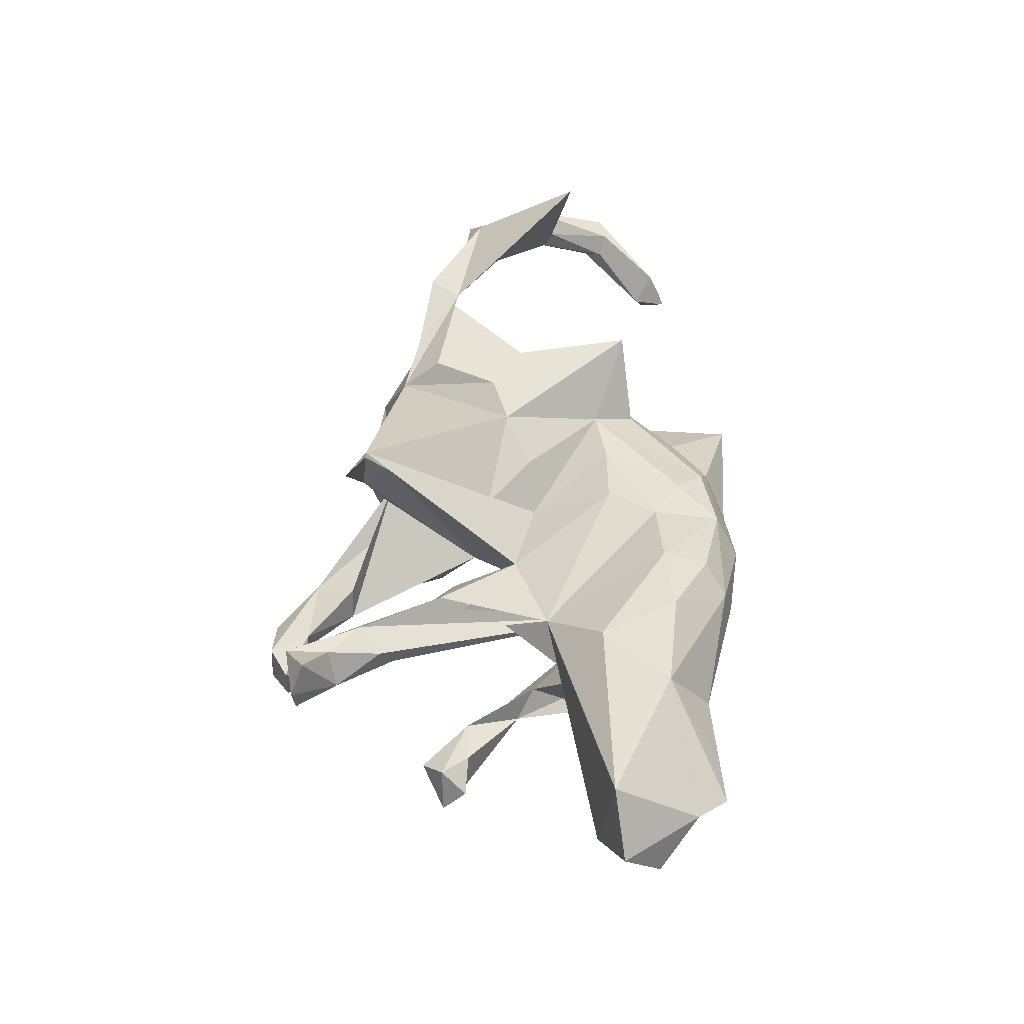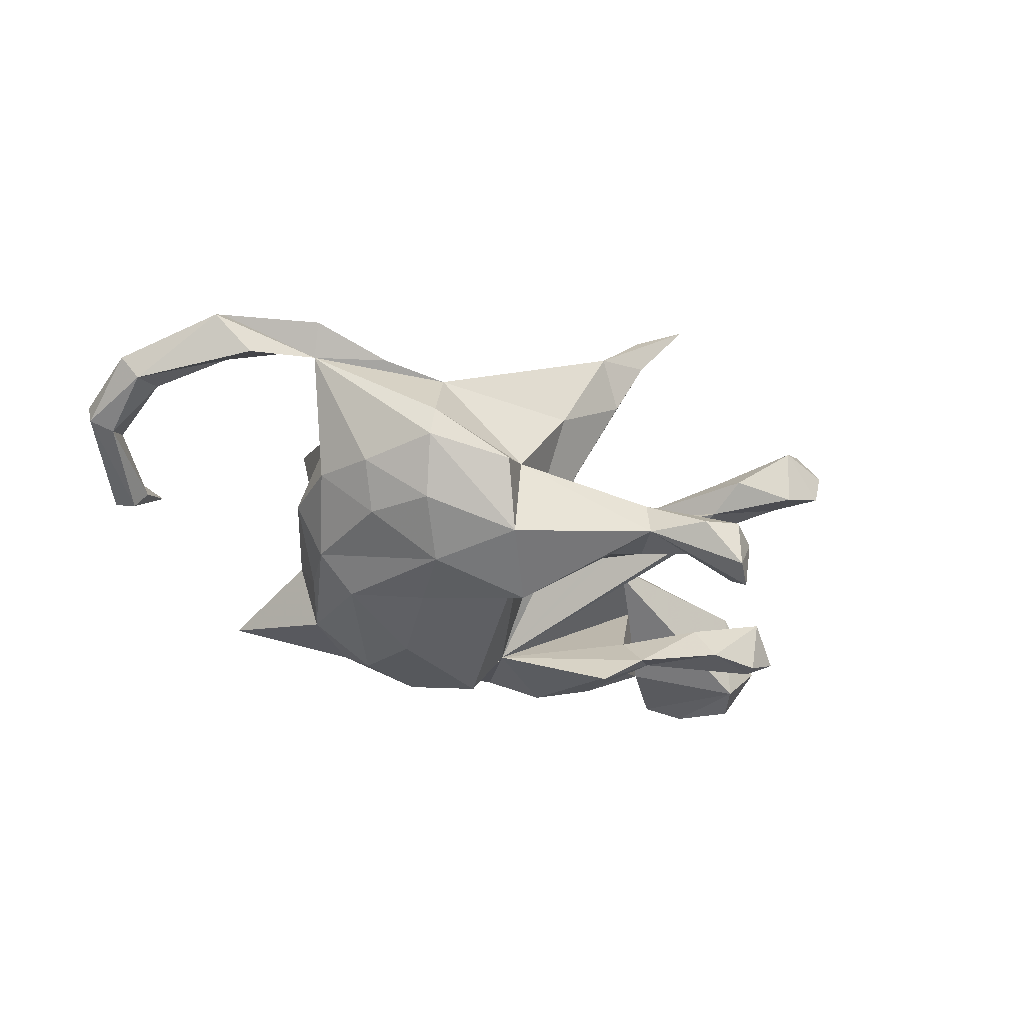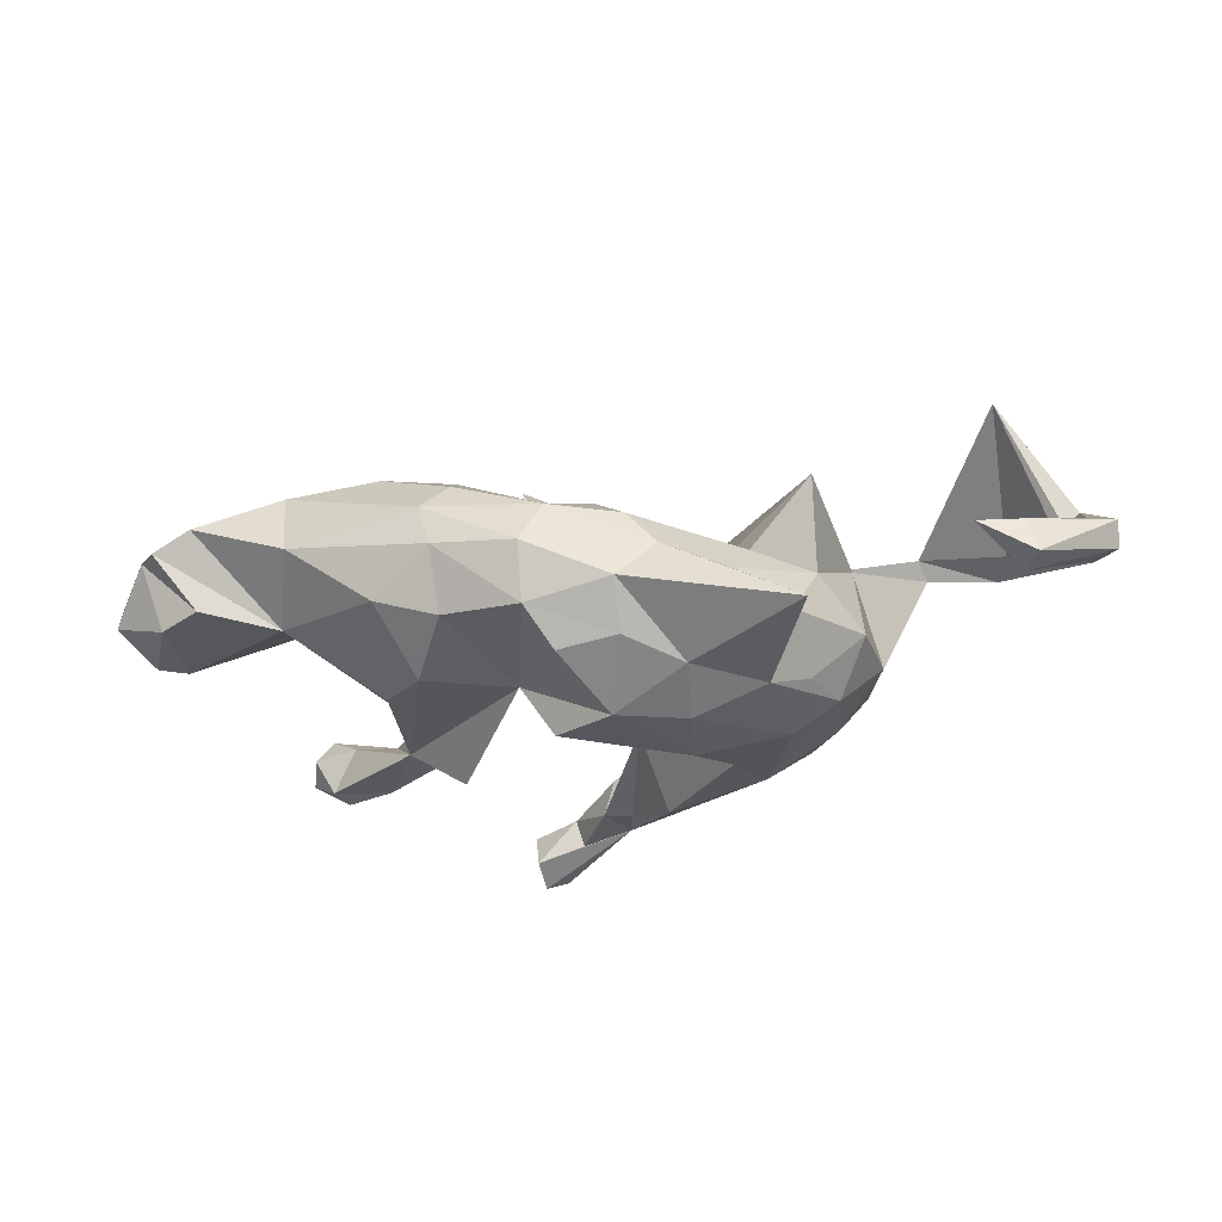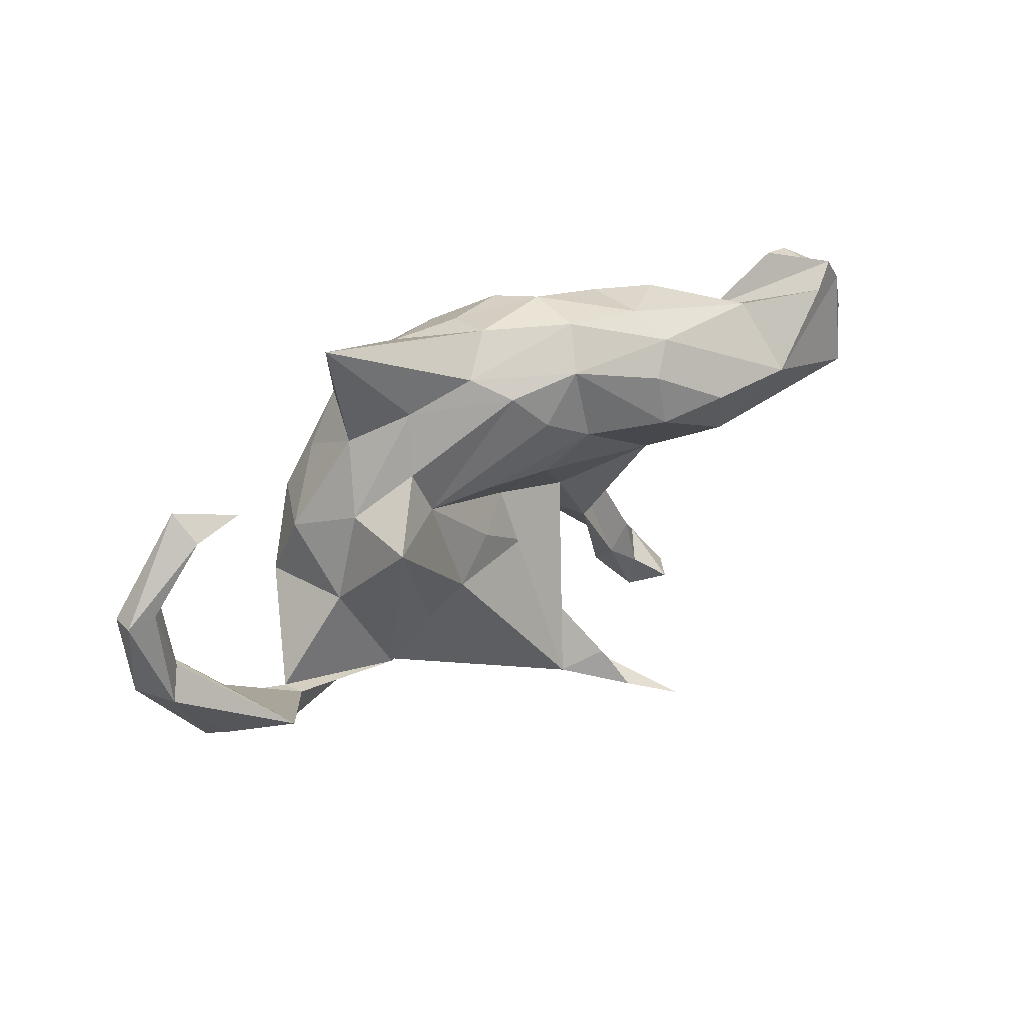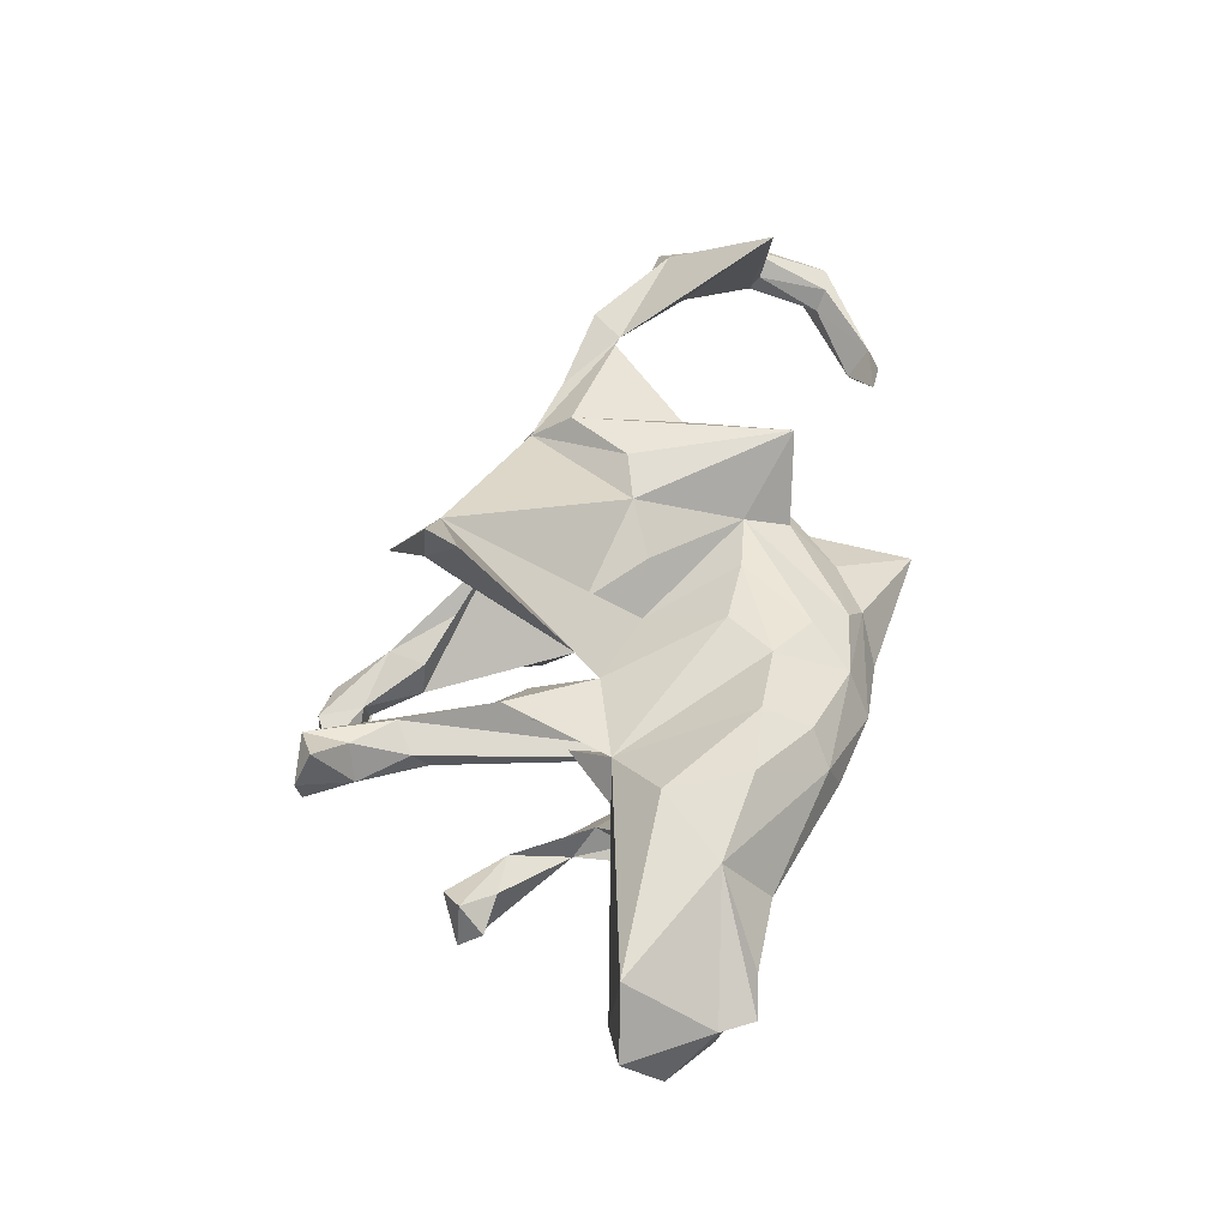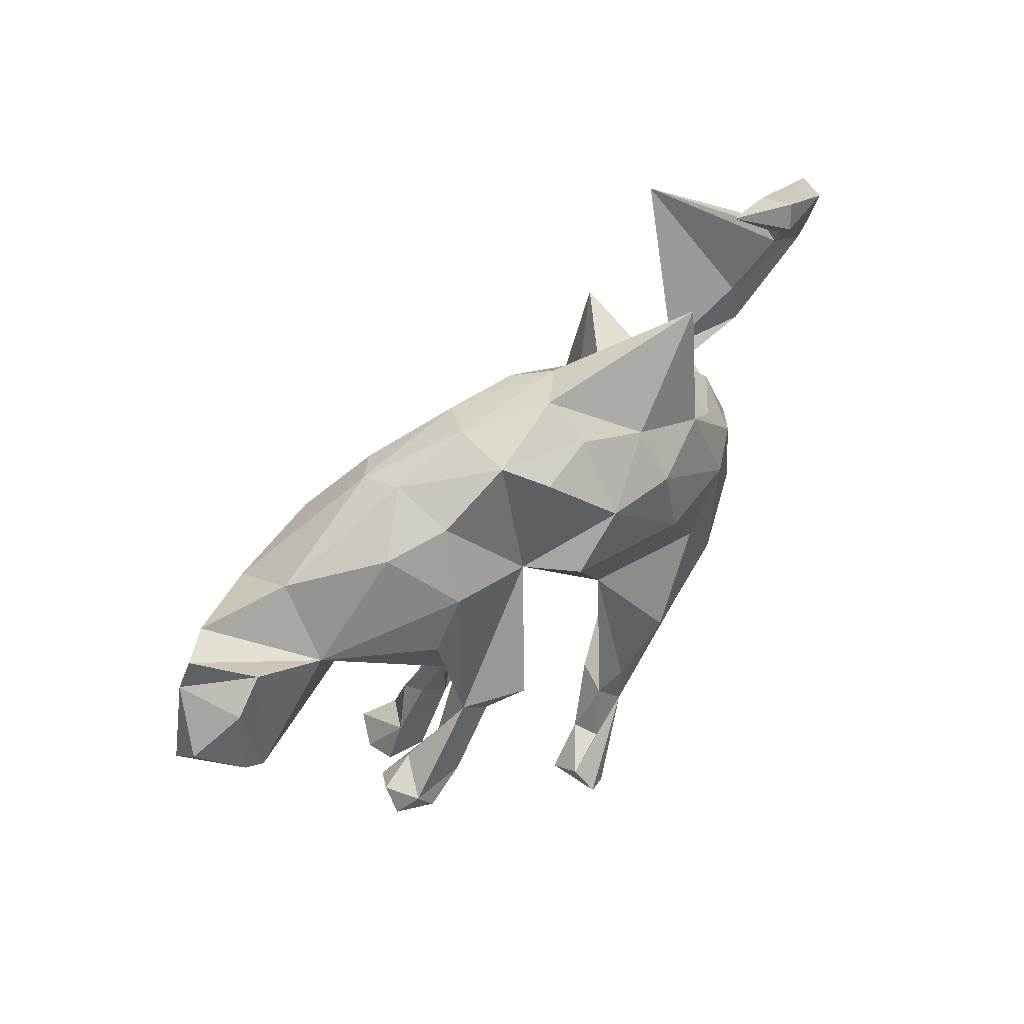
<metadata>
{"format":"obj","ext":"obj","renderer":"f3d","projection":"perspective","resolution":1024,"background":"white","views":[{"elev":50.0,"azim":79.2,"up":"+Z"},{"elev":-35.1,"azim":-44.5,"up":"+Z"},{"elev":-20.5,"azim":178.1,"up":"+Z"},{"elev":57.7,"azim":-33.3,"up":"+Y"},{"elev":54.3,"azim":93.0,"up":"+Z"},{"elev":54.5,"azim":138.4,"up":"+Y"}]}
</metadata>
<code>
v 0.7595 0.01574 0.03088
v 0.7099 0.1624 0.05664
v 0.7543 0.08504 -0.02811
v 0.6479 -0.006405 -0.07129
v 0.6693 0.1607 -0.05887
v 0.6099 0.2047 -0.03948
v 0.6908 0.04521 -0.08315
v 0.6743 0.01276 0.1384
v 0.685 0.2209 0.05104
v 0.6276 0.2184 0.09479
v 0.486 0.1574 0.1747
v 0.4824 0.1222 -0.04074
v 0.354 0.06054 0.1665
v 0.4742 0.2406 0.05474
v 0.4562 -0.2671 -0.1896
v 0.4198 -0.2331 -0.2097
v 0.3859 -0.2939 -0.1369
v 0.4531 -0.2226 -0.156
v 0.4259 -0.2628 -0.1097
v 0.3836 -0.2041 -0.1388
v 0.3954 -0.2681 -0.2205
v 0.2826 -0.08649 -0.1834
v 0.2706 0.007952 -0.1544
v 0.32 -0.2346 -0.2066
v 0.2964 -0.4987 0.1285
v 0.3236 -0.5261 0.07636
v 0.327 0.2054 0.1894
v 0.313 -0.5202 0.02328
v 0.3099 -0.1931 -0.1392
v 0.35 0.01895 0.01567
v 0.2538 -0.04941 -0.1306
v 0.3294 0.2878 -0.04952
v 0.2311 -0.3225 0.006632
v 0.2118 0.2971 0.141
v 0.2798 -0.4378 0.02374
v 0.3114 0.1096 -0.1524
v 0.2042 0.2131 0.1814
v 0.2467 -0.02277 0.08043
v 0.2415 -0.3482 0.05099
v 0.2573 0.2056 -0.1507
v 0.1793 -0.3691 -7.1e-05
v 0.2442 -0.4471 0.08488
v 0.2458 -0.5033 0.000407
v 0.2231 0.3147 -0.08147
v 0.09976 0.1493 -0.1413
v 0.2031 -0.09605 0.0278
v 0.1751 -0.4395 0.03853
v 0.2404 -0.1105 -0.1995
v 0.1287 -0.2119 0.04978
v 0.2307 -0.5241 0.09087
v 0.1882 -0.3754 0.07318
v 0.1947 -0.2668 -0.01868
v 0.1864 -0.05716 -0.2431
v 0.2413 0.3488 0.02394
v 0.09664 0.3781 -0.08359
v 0.2604 0.3263 0.09375
v 0.1043 0.3969 0.01338
v 0.06377 0.2316 0.1367
v 0.1056 -0.3721 0.4203
v 0.0566 -0.1721 -0.01366
v 0.0492 -0.5334 -0.3018
v 0.06537 0.3611 0.08711
v 0.06914 -0.05133 0.04395
v 0.06894 -0.5329 -0.2085
v 0.0648 -0.4878 -0.2652
v 0.04567 0.3487 -0.1486
v 0.01375 -0.5543 -0.1949
v -0.07354 -0.3174 0.2763
v 0.02247 -0.333 0.2989
v -0.06021 0.3608 0.0741
v 0.009065 -0.559 -0.2853
v 0.002549 -0.2802 0.3
v -0.01334 0.2968 0.1159
v -0.0527 0.3705 -0.1286
v 0.02128 -0.3275 0.3691
v 0.04153 0.1736 -0.2293
v -0.1025 -0.4443 -0.2137
v -0.003525 -0.4752 -0.1887
v -0.01466 0.1564 0.1187
v -0.05628 -0.5357 -0.2144
v -0.06206 0.01363 0.03602
v -0.04444 0.2633 -0.2229
v -0.0183 -0.4701 -0.237
v -0.04225 0.4144 -0.04952
v -0.009698 -0.2913 0.2036
v -0.1028 -0.1054 -0.1332
v -0.05161 -0.3751 -0.2052
v -0.2455 -0.2552 -0.03701
v -0.1011 -0.3457 -0.2149
v -0.06963 -0.3697 -0.1424
v -0.0562 -0.08161 0.096
v -0.1464 -0.2749 0.1094
v -0.1562 -0.1705 -0.2556
v -0.11 0.389 0.01404
v -0.1041 -0.4375 -0.1564
v -0.1342 0.1772 0.1043
v -0.1782 0.1304 -0.2462
v -0.2439 0.1797 0.08806
v -0.2637 -0.2574 -0.1972
v -0.1594 -0.3204 -0.1126
v -0.3239 0.4903 -0.1093
v -0.1562 0.3445 -0.1649
v -0.1669 0.2586 -0.2255
v -0.2614 0.261 0.0546
v -0.254 0.000939 -0.2211
v -0.1391 0.01967 0.1044
v -0.2259 -0.01111 0.1549
v -0.2234 0.3453 -0.008847
v -0.3644 0.2599 0.1882
v -0.2879 0.2779 -0.1726
v -0.3955 -0.1982 0.1084
v -0.3406 0.1089 -0.2028
v -0.3086 -0.02448 0.1732
v -0.3599 0.2034 -0.1399
v -0.3185 -0.1048 -0.2145
v -0.3206 -0.2999 -0.08486
v -0.4381 -0.05735 -0.1419
v -0.3937 -0.1266 0.1641
v -0.3761 0.202 0.03978
v -0.4178 0.1126 -0.1459
v -0.4038 -0.1707 -0.1472
v -0.4491 -0.2381 -0.006856
v -0.4518 0.06676 0.09433
v -0.4591 0.141 -0.04272
v -0.4507 -0.2274 -0.05834
v -0.4938 -0.09906 -0.07268
v -0.5997 -0.06231 0.1297
v -0.5055 0.0137 -0.05632
v -0.5838 -0.05147 0.1643
v -0.498 -0.1491 0.1307
v -0.7116 -0.01186 0.111
v -0.6546 0.3674 0.00553
v -0.5925 0.4103 0.04789
v -0.6717 0.3823 -0.02324
v -0.6241 -0.09845 0.1795
v -0.6758 0.4016 0.0558
v -0.6738 0.2117 0.3399
v -0.7136 0.05871 0.1304
v -0.6868 0.4253 -0.006347
v -0.7653 0.3059 0.05935
v -0.838 0.3194 0.09112
v -0.8016 0.2811 0.03447
v -0.7821 0.1781 0.09505
v -0.78 0.01066 0.1728
v -0.7518 0.02933 0.2003
v -0.7836 0.1966 0.1242
v -0.788 0.3195 0.09261
v -0.8166 0.1627 0.1678
v -0.8416 0.3006 0.04849
v -0.8349 0.1636 0.07967
v -0.864 0.1812 0.1205
v -0.3252 0.2901 -0.05414
f 8 11 13
f 27 13 11
f 4 1 8
f 2 8 1
f 145 135 129
f 130 129 135
f 137 145 129
f 127 135 145
f 92 111 88
f 122 88 111
f 86 92 88
f 148 145 137
f 138 137 129
f 131 129 127
f 118 127 129
f 111 118 129
f 123 127 118
f 109 123 118
f 128 127 123
f 109 118 113
f 111 113 118
f 107 109 113
f 107 113 111
f 72 86 68
f 45 68 86
f 63 60 49
f 41 49 60
f 63 41 60
f 47 49 41
f 52 41 63
f 33 41 52
f 45 52 63
f 107 91 106
f 81 106 91
f 98 107 106
f 68 91 107
f 81 91 68
f 38 63 49
f 52 45 33
f 39 33 45
f 45 38 49
f 45 46 38
f 30 38 46
f 51 45 49
f 37 38 13
f 8 13 38
f 4 8 38
f 37 13 27
f 2 11 8
f 3 2 1
f 9 11 2
f 111 129 130
f 127 130 135
f 127 111 130
f 107 111 68
f 92 68 111
f 85 92 86
f 49 47 51
f 50 51 47
f 43 47 41
f 41 33 35
f 39 35 33
f 43 41 35
f 68 92 85
f 39 45 51
f 42 51 50
f 43 50 47
f 25 42 50
f 39 51 42
f 28 43 35
f 26 28 35
f 50 43 28
f 69 85 86
f 35 39 42
f 25 35 42
f 26 50 28
f 26 25 50
f 35 25 26
f 69 68 85
f 59 68 69
f 69 86 72
f 75 69 72
f 75 72 68
f 75 68 59
f 59 69 75
f 94 62 57
f 56 57 62
f 84 94 57
f 70 62 94
f 73 62 70
f 108 70 94
f 40 12 36
f 23 36 12
f 32 12 40
f 22 40 36
f 101 108 94
f 104 70 108
f 98 70 104
f 119 104 108
f 152 119 108
f 109 104 119
f 101 152 108
f 124 119 152
f 31 22 23
f 36 23 22
f 45 22 53
f 48 53 22
f 53 48 45
f 31 45 48
f 114 124 152
f 123 119 124
f 136 140 132
f 142 132 140
f 133 136 132
f 147 140 136
f 141 147 136
f 146 140 147
f 139 141 136
f 148 147 141
f 76 45 86
f 128 124 120
f 114 120 124
f 117 128 120
f 123 124 128
f 143 142 140
f 134 132 142
f 141 139 149
f 134 149 139
f 151 141 149
f 150 151 149
f 148 141 151
f 86 93 105
f 115 105 93
f 97 86 105
f 120 112 115
f 105 115 112
f 117 120 115
f 110 112 120
f 150 149 142
f 134 142 149
f 143 150 142
f 121 117 115
f 126 128 117
f 99 115 93
f 55 54 44
f 32 44 54
f 45 55 44
f 57 54 55
f 84 57 55
f 56 54 57
f 74 84 55
f 101 94 84
f 44 32 40
f 45 44 40
f 22 45 40
f 102 101 84
f 110 152 101
f 102 110 101
f 114 152 110
f 134 133 132
f 139 133 134
f 139 136 133
f 82 45 76
f 97 76 86
f 82 76 97
f 112 97 105
f 114 110 120
f 103 112 110
f 103 97 112
f 66 55 45
f 82 66 45
f 74 55 66
f 82 74 66
f 102 84 74
f 82 102 74
f 103 102 82
f 97 103 82
f 110 102 103
f 96 79 58
f 38 58 79
f 73 96 58
f 81 79 96
f 62 73 58
f 98 96 73
f 70 98 73
f 81 96 98
f 63 79 81
f 106 81 98
f 31 29 22
f 20 22 29
f 48 29 31
f 104 109 98
f 107 98 109
f 16 18 15
f 19 15 18
f 21 16 15
f 20 18 16
f 21 15 17
f 19 17 15
f 24 21 17
f 24 16 21
f 22 20 16
f 19 18 20
f 24 22 16
f 19 20 29
f 68 45 63
f 81 68 63
f 119 123 109
f 148 146 147
f 137 146 148
f 126 127 128
f 143 138 150
f 131 150 138
f 137 138 143
f 146 137 143
f 140 146 143
f 151 144 148
f 145 148 144
f 150 144 151
f 125 127 126
f 89 86 87
f 88 87 86
f 77 89 87
f 93 86 89
f 90 87 88
f 126 121 125
f 99 125 121
f 117 121 126
f 77 93 89
f 99 93 77
f 88 99 77
f 116 99 88
f 116 125 99
f 115 99 121
f 2 6 9
f 12 9 6
f 5 6 2
f 2 3 5
f 7 5 3
f 4 6 5
f 10 9 12
f 14 10 12
f 11 9 10
f 11 10 14
f 32 14 12
f 1 7 3
f 4 5 7
f 1 4 7
f 12 6 4
f 54 14 32
f 56 14 54
f 11 14 56
f 62 34 56
f 27 56 34
f 37 34 62
f 38 12 4
f 30 23 12
f 38 30 12
f 31 23 30
f 45 31 30
f 46 45 30
f 48 22 24
f 29 48 24
f 17 29 24
f 144 127 145
f 144 131 127
f 150 131 144
f 37 62 58
f 95 88 77
f 83 77 87
f 38 37 58
f 27 34 37
f 11 56 27
f 95 77 80
f 71 80 77
f 67 80 71
f 61 71 77
f 77 83 65
f 78 65 83
f 61 77 65
f 64 71 61
f 64 61 65
f 67 71 64
f 78 64 65
f 122 125 116
f 88 122 116
f 127 125 122
f 100 88 95
f 78 83 87
f 90 95 78
f 67 78 95
f 87 90 78
f 100 95 90
f 67 64 78
f 127 122 111
f 90 88 100
f 129 131 138
f 19 29 17
f 38 79 63
f 67 95 80

</code>
